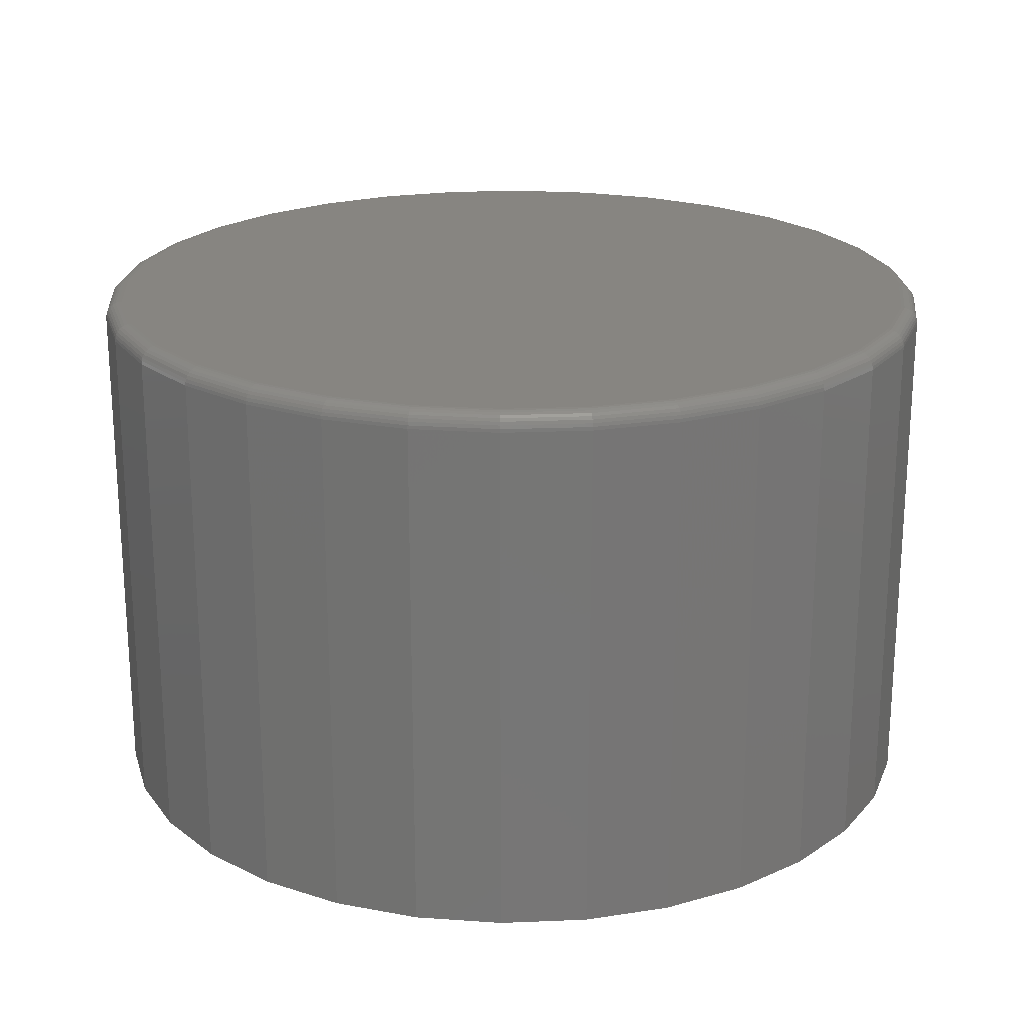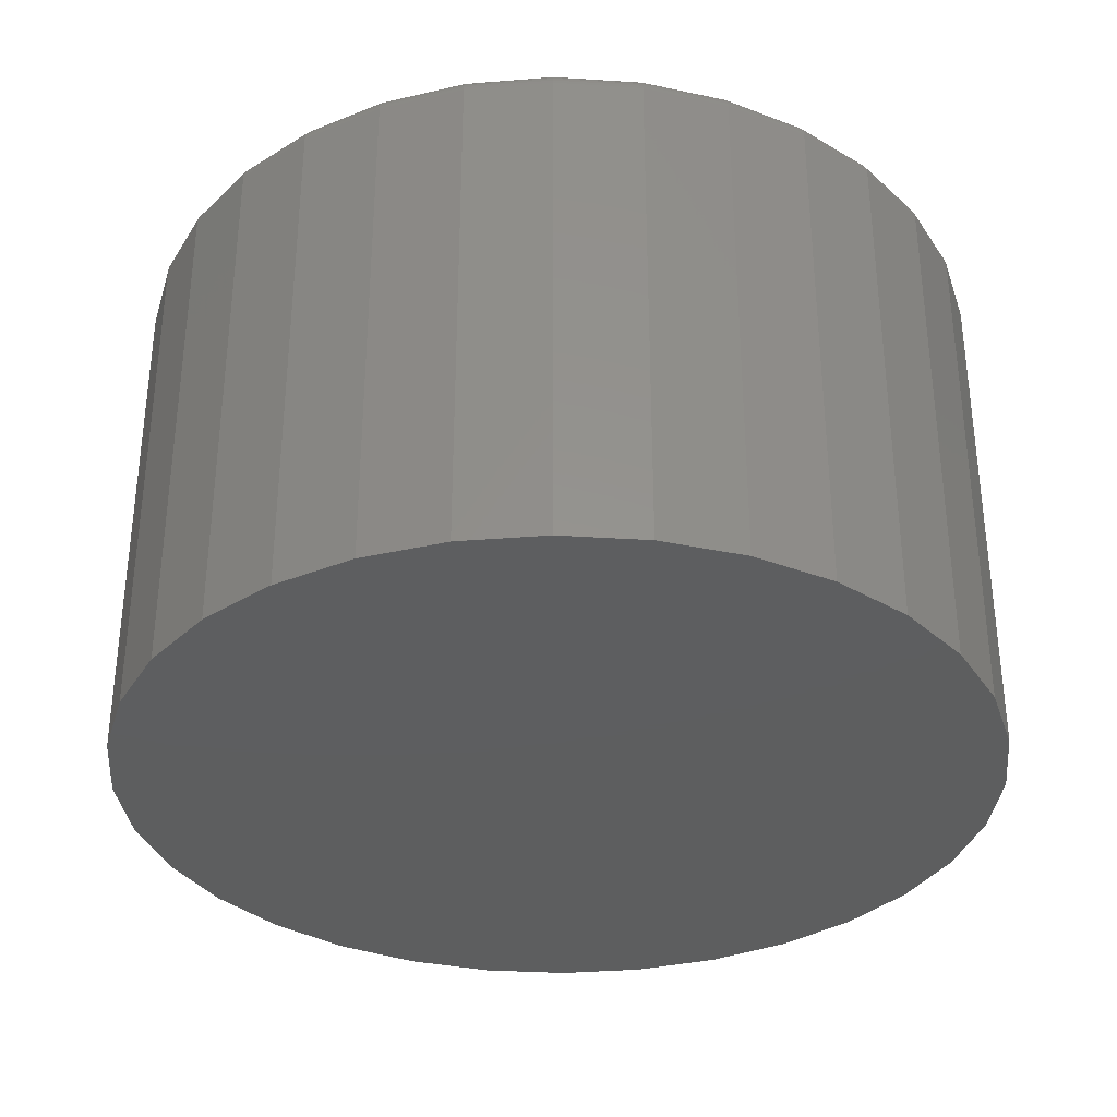
<metadata>
{"format":"stl","ext":"stl","renderer":"f3d","projection":"perspective","resolution":1024,"background":"white","views":[{"elev":21.6,"azim":80.2,"up":"+Y"},{"elev":-33.7,"azim":-145.6,"up":"+Y"}]}
</metadata>
<code>
# stl→obj: 320 verts, 636 faces
v 0.007895 8.414e-17 0.3791
v 0.08186 9.235e-17 0.3718
v -0.06607 7.593e-17 0.3718
v 0.007895 8.414e-17 -0.3791
v -0.06607 7.593e-17 -0.3718
v 0.08186 9.235e-17 -0.3718
v -0.1372 6.804e-17 -0.3503
v 0.153 1.003e-16 -0.3503
v -0.2027 6.076e-17 -0.3152
v 0.2185 1.075e-16 -0.3152
v -0.2602 5.438e-17 -0.2681
v 0.276 1.139e-16 -0.2681
v -0.3073 4.915e-17 -0.2106
v 0.3231 1.191e-16 -0.2106
v -0.3424 4.526e-17 -0.1451
v 0.3581 1.23e-16 -0.1451
v -0.3639 4.286e-17 -0.07396
v 0.3797 1.254e-16 -0.07396
v -0.3712 4.205e-17 -4.281e-16
v 0.387 1.262e-16 -1.088e-16
v -0.3639 4.286e-17 0.07396
v 0.3797 1.254e-16 0.07396
v -0.3424 4.526e-17 0.1451
v 0.3581 1.23e-16 0.1451
v -0.3073 4.915e-17 0.2106
v 0.3231 1.191e-16 0.2106
v -0.2602 5.438e-17 0.2681
v 0.276 1.139e-16 0.2681
v -0.2027 6.076e-17 0.3152
v 0.2185 1.075e-16 0.3152
v -0.1372 6.804e-17 0.3503
v 0.153 1.003e-16 0.3503
v 0.4026 -0.01562 -1.666e-15
v 0.4026 -0.4844 -1.673e-16
v 0.395 -0.01562 -0.07701
v 0.395 -0.4844 -0.07701
v 0.3726 -0.01562 -0.1511
v 0.3726 -0.4844 -0.1511
v 0.3361 -0.01562 -0.2193
v 0.3361 -0.4844 -0.2193
v 0.287 -0.01562 -0.2791
v 0.287 -0.4844 -0.2791
v 0.2272 -0.01562 -0.3282
v 0.2272 -0.4844 -0.3282
v 0.159 -0.01562 -0.3647
v 0.159 -0.4844 -0.3647
v 0.0849 -0.01562 -0.3872
v 0.0849 -0.4844 -0.3872
v 0.007895 -0.01562 -0.3947
v 0.007895 -0.4844 -0.3947
v -0.06911 -0.01562 -0.3872
v -0.06911 -0.4844 -0.3872
v -0.1432 -0.01562 -0.3647
v -0.1432 -0.4844 -0.3647
v -0.2114 -0.01562 -0.3282
v -0.2114 -0.4844 -0.3282
v -0.2712 -0.01562 -0.2791
v -0.2712 -0.4844 -0.2791
v -0.3203 -0.01562 -0.2193
v -0.3203 -0.4844 -0.2193
v -0.3568 -0.01562 -0.1511
v -0.3568 -0.4844 -0.1511
v -0.3793 -0.01562 -0.07701
v -0.3793 -0.4844 -0.07701
v -0.3868 -0.01562 1.228e-16
v -0.3868 -0.4844 1.228e-16
v -0.3793 -0.01562 0.07701
v -0.3793 -0.4844 0.07701
v -0.3568 -0.01562 0.1511
v -0.3568 -0.4844 0.1511
v -0.3203 -0.01562 0.2193
v -0.3203 -0.4844 0.2193
v -0.2712 -0.01562 0.2791
v -0.2712 -0.4844 0.2791
v -0.2114 -0.01562 0.3282
v -0.2114 -0.4844 0.3282
v -0.1432 -0.01562 0.3647
v -0.1432 -0.4844 0.3647
v -0.06911 -0.01562 0.3872
v -0.06911 -0.4844 0.3872
v 0.007895 -0.01562 0.3947
v 0.007895 -0.4844 0.3947
v 0.0849 -0.01562 0.3872
v 0.0849 -0.4844 0.3872
v 0.159 -0.01562 0.3647
v 0.159 -0.4844 0.3647
v 0.2272 -0.01562 0.3282
v 0.2272 -0.4844 0.3282
v 0.287 -0.01562 0.2791
v 0.287 -0.4844 0.2791
v 0.3361 -0.01562 0.2193
v 0.3361 -0.4844 0.2193
v 0.3726 -0.01562 0.1511
v 0.3726 -0.4844 0.1511
v 0.395 -0.01562 0.07701
v 0.395 -0.4844 0.07701
v 0.4023 -0.01258 -1.11e-16
v 0.3948 -0.01258 -0.07695
v 0.4014 -0.009646 -1.11e-16
v 0.3939 -0.009646 -0.07678
v 0.4 -0.006944 -1.11e-16
v 0.3925 -0.006944 -0.0765
v 0.3981 -0.004576 -1.388e-16
v 0.3906 -0.004576 -0.07612
v 0.3957 -0.002633 -1.11e-16
v 0.3882 -0.002633 -0.07565
v 0.393 -0.001189 -1.11e-16
v 0.3856 -0.001189 -0.07513
v 0.3901 -0.0003002 -1.11e-16
v 0.3827 -0.0003002 -0.07456
v -0.379 -0.01258 -0.07695
v -0.3865 -0.01258 -3.331e-16
v -0.3781 -0.009646 -0.07678
v -0.3857 -0.009646 -3.331e-16
v -0.3767 -0.006944 -0.0765
v -0.3842 -0.006944 -3.331e-16
v -0.3748 -0.004576 -0.07612
v -0.3823 -0.004576 -3.331e-16
v -0.3724 -0.002633 -0.07565
v -0.3799 -0.002633 -3.33e-16
v -0.3698 -0.001189 -0.07513
v -0.3772 -0.001189 -3.33e-16
v -0.3669 -0.0003002 -0.07456
v -0.3743 -0.0003002 -3.33e-16
v -0.3565 -0.01258 -0.1509
v -0.3557 -0.009646 -0.1506
v -0.3544 -0.006944 -0.1501
v -0.3526 -0.004576 -0.1493
v -0.3504 -0.002633 -0.1484
v -0.3479 -0.001189 -0.1474
v -0.3452 -0.0003002 -0.1462
v -0.3201 -0.01258 -0.2191
v -0.3193 -0.009646 -0.2186
v -0.3181 -0.006944 -0.2178
v -0.3165 -0.004576 -0.2168
v -0.3145 -0.002633 -0.2154
v -0.3123 -0.001189 -0.2139
v -0.3099 -0.0003002 -0.2123
v -0.271 -0.01258 -0.2789
v -0.2704 -0.009646 -0.2783
v -0.2694 -0.006944 -0.2773
v -0.268 -0.004576 -0.2759
v -0.2663 -0.002633 -0.2742
v -0.2644 -0.001189 -0.2723
v -0.2623 -0.0003002 -0.2702
v -0.2112 -0.01258 -0.328
v -0.2107 -0.009646 -0.3272
v -0.2099 -0.006944 -0.326
v -0.2089 -0.004576 -0.3244
v -0.2076 -0.002633 -0.3224
v -0.2061 -0.001189 -0.3202
v -0.2044 -0.0003002 -0.3178
v -0.143 -0.01258 -0.3644
v -0.1427 -0.009646 -0.3636
v -0.1422 -0.006944 -0.3623
v -0.1414 -0.004576 -0.3605
v -0.1405 -0.002633 -0.3583
v -0.1395 -0.001189 -0.3558
v -0.1384 -0.0003002 -0.3531
v -0.06906 -0.01258 -0.3869
v -0.06888 -0.009646 -0.386
v -0.0686 -0.006944 -0.3846
v -0.06822 -0.004576 -0.3827
v -0.06776 -0.002633 -0.3803
v -0.06723 -0.001189 -0.3777
v -0.06666 -0.0003002 -0.3748
v 0.007895 -0.01258 -0.3944
v 0.007895 -0.009646 -0.3935
v 0.007895 -0.006944 -0.3921
v 0.007895 -0.004576 -0.3902
v 0.007895 -0.002633 -0.3878
v 0.007895 -0.001189 -0.3851
v 0.007895 -0.0003002 -0.3822
v 0.08485 -0.01258 -0.3869
v 0.08467 -0.009646 -0.386
v 0.08439 -0.006944 -0.3846
v 0.08401 -0.004576 -0.3827
v 0.08355 -0.002633 -0.3803
v 0.08302 -0.001189 -0.3777
v 0.08245 -0.0003002 -0.3748
v 0.1588 -0.01258 -0.3644
v 0.1585 -0.009646 -0.3636
v 0.1579 -0.006944 -0.3623
v 0.1572 -0.004576 -0.3605
v 0.1563 -0.002633 -0.3583
v 0.1553 -0.001189 -0.3558
v 0.1541 -0.0003002 -0.3531
v 0.227 -0.01258 -0.328
v 0.2265 -0.009646 -0.3272
v 0.2257 -0.006944 -0.326
v 0.2247 -0.004576 -0.3244
v 0.2233 -0.002633 -0.3224
v 0.2218 -0.001189 -0.3202
v 0.2202 -0.0003002 -0.3178
v 0.2868 -0.01258 -0.2789
v 0.2862 -0.009646 -0.2783
v 0.2852 -0.006944 -0.2773
v 0.2838 -0.004576 -0.2759
v 0.2821 -0.002633 -0.2742
v 0.2802 -0.001189 -0.2723
v 0.2781 -0.0003002 -0.2702
v 0.3359 -0.01258 -0.2191
v 0.3351 -0.009646 -0.2186
v 0.3339 -0.006944 -0.2178
v 0.3323 -0.004576 -0.2168
v 0.3303 -0.002633 -0.2154
v 0.3281 -0.001189 -0.2139
v 0.3256 -0.0003002 -0.2123
v 0.3723 -0.01258 -0.1509
v 0.3715 -0.009646 -0.1506
v 0.3702 -0.006944 -0.1501
v 0.3684 -0.004576 -0.1493
v 0.3662 -0.002633 -0.1484
v 0.3637 -0.001189 -0.1474
v 0.361 -0.0003002 -0.1462
v -0.379 -0.01258 0.07695
v -0.3781 -0.009646 0.07678
v -0.3767 -0.006944 0.0765
v -0.3748 -0.004576 0.07612
v -0.3724 -0.002633 0.07565
v -0.3698 -0.001189 0.07513
v -0.3669 -0.0003002 0.07456
v 0.3948 -0.01258 0.07695
v 0.3939 -0.009646 0.07678
v 0.3925 -0.006944 0.0765
v 0.3906 -0.004576 0.07612
v 0.3882 -0.002633 0.07565
v 0.3856 -0.001189 0.07513
v 0.3827 -0.0003002 0.07456
v 0.3723 -0.01258 0.1509
v 0.3715 -0.009646 0.1506
v 0.3702 -0.006944 0.1501
v 0.3684 -0.004576 0.1493
v 0.3662 -0.002633 0.1484
v 0.3637 -0.001189 0.1474
v 0.361 -0.0003002 0.1462
v 0.3359 -0.01258 0.2191
v 0.3351 -0.009646 0.2186
v 0.3339 -0.006944 0.2178
v 0.3323 -0.004576 0.2168
v 0.3303 -0.002633 0.2154
v 0.3281 -0.001189 0.2139
v 0.3256 -0.0003002 0.2123
v 0.2868 -0.01258 0.2789
v 0.2862 -0.009646 0.2783
v 0.2852 -0.006944 0.2773
v 0.2838 -0.004576 0.2759
v 0.2821 -0.002633 0.2742
v 0.2802 -0.001189 0.2723
v 0.2781 -0.0003002 0.2702
v 0.227 -0.01258 0.328
v 0.2265 -0.009646 0.3272
v 0.2257 -0.006944 0.326
v 0.2247 -0.004576 0.3244
v 0.2233 -0.002633 0.3224
v 0.2218 -0.001189 0.3202
v 0.2202 -0.0003002 0.3178
v 0.1588 -0.01258 0.3644
v 0.1585 -0.009646 0.3636
v 0.1579 -0.006944 0.3623
v 0.1572 -0.004576 0.3605
v 0.1563 -0.002633 0.3583
v 0.1553 -0.001189 0.3558
v 0.1541 -0.0003002 0.3531
v 0.08485 -0.01258 0.3869
v 0.08467 -0.009646 0.386
v 0.08439 -0.006944 0.3846
v 0.08401 -0.004576 0.3827
v 0.08355 -0.002633 0.3803
v 0.08302 -0.001189 0.3777
v 0.08245 -0.0003002 0.3748
v 0.007895 -0.01258 0.3944
v 0.007895 -0.009646 0.3935
v 0.007895 -0.006944 0.3921
v 0.007895 -0.004576 0.3902
v 0.007895 -0.002633 0.3878
v 0.007895 -0.001189 0.3851
v 0.007895 -0.0003002 0.3822
v -0.06906 -0.01258 0.3869
v -0.06888 -0.009646 0.386
v -0.0686 -0.006944 0.3846
v -0.06822 -0.004576 0.3827
v -0.06776 -0.002633 0.3803
v -0.06723 -0.001189 0.3777
v -0.06666 -0.0003002 0.3748
v -0.143 -0.01258 0.3644
v -0.1427 -0.009646 0.3636
v -0.1422 -0.006944 0.3623
v -0.1414 -0.004576 0.3605
v -0.1405 -0.002633 0.3583
v -0.1395 -0.001189 0.3558
v -0.1384 -0.0003002 0.3531
v -0.2112 -0.01258 0.328
v -0.2107 -0.009646 0.3272
v -0.2099 -0.006944 0.326
v -0.2089 -0.004576 0.3244
v -0.2076 -0.002633 0.3224
v -0.2061 -0.001189 0.3202
v -0.2044 -0.0003002 0.3178
v -0.271 -0.01258 0.2789
v -0.2704 -0.009646 0.2783
v -0.2694 -0.006944 0.2773
v -0.268 -0.004576 0.2759
v -0.2663 -0.002633 0.2742
v -0.2644 -0.001189 0.2723
v -0.2623 -0.0003002 0.2702
v -0.3201 -0.01258 0.2191
v -0.3193 -0.009646 0.2186
v -0.3181 -0.006944 0.2178
v -0.3165 -0.004576 0.2168
v -0.3145 -0.002633 0.2154
v -0.3123 -0.001189 0.2139
v -0.3099 -0.0003002 0.2123
v -0.3565 -0.01258 0.1509
v -0.3557 -0.009646 0.1506
v -0.3544 -0.006944 0.1501
v -0.3526 -0.004576 0.1493
v -0.3504 -0.002633 0.1484
v -0.3479 -0.001189 0.1474
v -0.3452 -0.0003002 0.1462
f 1 2 3
f 4 5 6
f 6 5 7
f 6 7 8
f 8 7 9
f 8 9 10
f 10 9 11
f 10 11 12
f 12 11 13
f 12 13 14
f 14 13 15
f 14 15 16
f 16 15 17
f 16 17 18
f 18 17 19
f 18 19 20
f 20 19 21
f 20 21 22
f 22 21 23
f 22 23 24
f 24 23 25
f 24 25 26
f 26 25 27
f 26 27 28
f 28 27 29
f 28 29 30
f 30 29 31
f 30 31 32
f 32 31 3
f 32 3 2
f 33 34 35
f 35 34 36
f 35 36 37
f 37 36 38
f 37 38 39
f 39 38 40
f 39 40 41
f 41 40 42
f 41 42 43
f 43 42 44
f 43 44 45
f 45 44 46
f 45 46 47
f 47 46 48
f 47 48 49
f 49 48 50
f 49 50 51
f 51 50 52
f 51 52 53
f 53 52 54
f 53 54 55
f 55 54 56
f 55 56 57
f 57 56 58
f 57 58 59
f 59 58 60
f 59 60 61
f 61 60 62
f 61 62 63
f 63 62 64
f 63 64 65
f 65 64 66
f 65 66 67
f 67 66 68
f 67 68 69
f 69 68 70
f 69 70 71
f 71 70 72
f 71 72 73
f 73 72 74
f 73 74 75
f 75 74 76
f 75 76 77
f 77 76 78
f 77 78 79
f 79 78 80
f 79 80 81
f 81 80 82
f 81 82 83
f 83 82 84
f 83 84 85
f 85 84 86
f 85 86 87
f 87 86 88
f 87 88 89
f 89 88 90
f 89 90 91
f 91 90 92
f 91 92 93
f 93 92 94
f 93 94 95
f 95 94 96
f 95 96 33
f 33 96 34
f 33 35 97
f 97 35 98
f 97 98 99
f 99 98 100
f 99 100 101
f 101 100 102
f 101 102 103
f 103 102 104
f 103 104 105
f 105 104 106
f 105 106 107
f 107 106 108
f 107 108 109
f 109 108 110
f 109 110 20
f 20 110 18
f 63 65 111
f 111 65 112
f 111 112 113
f 113 112 114
f 113 114 115
f 115 114 116
f 115 116 117
f 117 116 118
f 117 118 119
f 119 118 120
f 119 120 121
f 121 120 122
f 121 122 123
f 123 122 124
f 123 124 17
f 17 124 19
f 61 63 125
f 125 63 111
f 125 111 126
f 126 111 113
f 126 113 127
f 127 113 115
f 127 115 128
f 128 115 117
f 128 117 129
f 129 117 119
f 129 119 130
f 130 119 121
f 130 121 131
f 131 121 123
f 131 123 15
f 15 123 17
f 59 61 132
f 132 61 125
f 132 125 133
f 133 125 126
f 133 126 134
f 134 126 127
f 134 127 135
f 135 127 128
f 135 128 136
f 136 128 129
f 136 129 137
f 137 129 130
f 137 130 138
f 138 130 131
f 138 131 13
f 13 131 15
f 57 59 139
f 139 59 132
f 139 132 140
f 140 132 133
f 140 133 141
f 141 133 134
f 141 134 142
f 142 134 135
f 142 135 143
f 143 135 136
f 143 136 144
f 144 136 137
f 144 137 145
f 145 137 138
f 145 138 11
f 11 138 13
f 55 57 146
f 146 57 139
f 146 139 147
f 147 139 140
f 147 140 148
f 148 140 141
f 148 141 149
f 149 141 142
f 149 142 150
f 150 142 143
f 150 143 151
f 151 143 144
f 151 144 152
f 152 144 145
f 152 145 9
f 9 145 11
f 53 55 153
f 153 55 146
f 153 146 154
f 154 146 147
f 154 147 155
f 155 147 148
f 155 148 156
f 156 148 149
f 156 149 157
f 157 149 150
f 157 150 158
f 158 150 151
f 158 151 159
f 159 151 152
f 159 152 7
f 7 152 9
f 51 53 160
f 160 53 153
f 160 153 161
f 161 153 154
f 161 154 162
f 162 154 155
f 162 155 163
f 163 155 156
f 163 156 164
f 164 156 157
f 164 157 165
f 165 157 158
f 165 158 166
f 166 158 159
f 166 159 5
f 5 159 7
f 49 51 167
f 167 51 160
f 167 160 168
f 168 160 161
f 168 161 169
f 169 161 162
f 169 162 170
f 170 162 163
f 170 163 171
f 171 163 164
f 171 164 172
f 172 164 165
f 172 165 173
f 173 165 166
f 173 166 4
f 4 166 5
f 47 49 174
f 174 49 167
f 174 167 175
f 175 167 168
f 175 168 176
f 176 168 169
f 176 169 177
f 177 169 170
f 177 170 178
f 178 170 171
f 178 171 179
f 179 171 172
f 179 172 180
f 180 172 173
f 180 173 6
f 6 173 4
f 45 47 181
f 181 47 174
f 181 174 182
f 182 174 175
f 182 175 183
f 183 175 176
f 183 176 184
f 184 176 177
f 184 177 185
f 185 177 178
f 185 178 186
f 186 178 179
f 186 179 187
f 187 179 180
f 187 180 8
f 8 180 6
f 43 45 188
f 188 45 181
f 188 181 189
f 189 181 182
f 189 182 190
f 190 182 183
f 190 183 191
f 191 183 184
f 191 184 192
f 192 184 185
f 192 185 193
f 193 185 186
f 193 186 194
f 194 186 187
f 194 187 10
f 10 187 8
f 41 43 195
f 195 43 188
f 195 188 196
f 196 188 189
f 196 189 197
f 197 189 190
f 197 190 198
f 198 190 191
f 198 191 199
f 199 191 192
f 199 192 200
f 200 192 193
f 200 193 201
f 201 193 194
f 201 194 12
f 12 194 10
f 39 41 202
f 202 41 195
f 202 195 203
f 203 195 196
f 203 196 204
f 204 196 197
f 204 197 205
f 205 197 198
f 205 198 206
f 206 198 199
f 206 199 207
f 207 199 200
f 207 200 208
f 208 200 201
f 208 201 14
f 14 201 12
f 37 39 209
f 209 39 202
f 209 202 210
f 210 202 203
f 210 203 211
f 211 203 204
f 211 204 212
f 212 204 205
f 212 205 213
f 213 205 206
f 213 206 214
f 214 206 207
f 214 207 215
f 215 207 208
f 215 208 16
f 16 208 14
f 35 37 98
f 98 37 209
f 98 209 100
f 100 209 210
f 100 210 102
f 102 210 211
f 102 211 104
f 104 211 212
f 104 212 106
f 106 212 213
f 106 213 108
f 108 213 214
f 108 214 110
f 110 214 215
f 110 215 18
f 18 215 16
f 65 67 112
f 112 67 216
f 112 216 114
f 114 216 217
f 114 217 116
f 116 217 218
f 116 218 118
f 118 218 219
f 118 219 120
f 120 219 220
f 120 220 122
f 122 220 221
f 122 221 124
f 124 221 222
f 124 222 19
f 19 222 21
f 95 33 223
f 223 33 97
f 223 97 224
f 224 97 99
f 224 99 225
f 225 99 101
f 225 101 226
f 226 101 103
f 226 103 227
f 227 103 105
f 227 105 228
f 228 105 107
f 228 107 229
f 229 107 109
f 229 109 22
f 22 109 20
f 93 95 230
f 230 95 223
f 230 223 231
f 231 223 224
f 231 224 232
f 232 224 225
f 232 225 233
f 233 225 226
f 233 226 234
f 234 226 227
f 234 227 235
f 235 227 228
f 235 228 236
f 236 228 229
f 236 229 24
f 24 229 22
f 91 93 237
f 237 93 230
f 237 230 238
f 238 230 231
f 238 231 239
f 239 231 232
f 239 232 240
f 240 232 233
f 240 233 241
f 241 233 234
f 241 234 242
f 242 234 235
f 242 235 243
f 243 235 236
f 243 236 26
f 26 236 24
f 89 91 244
f 244 91 237
f 244 237 245
f 245 237 238
f 245 238 246
f 246 238 239
f 246 239 247
f 247 239 240
f 247 240 248
f 248 240 241
f 248 241 249
f 249 241 242
f 249 242 250
f 250 242 243
f 250 243 28
f 28 243 26
f 87 89 251
f 251 89 244
f 251 244 252
f 252 244 245
f 252 245 253
f 253 245 246
f 253 246 254
f 254 246 247
f 254 247 255
f 255 247 248
f 255 248 256
f 256 248 249
f 256 249 257
f 257 249 250
f 257 250 30
f 30 250 28
f 85 87 258
f 258 87 251
f 258 251 259
f 259 251 252
f 259 252 260
f 260 252 253
f 260 253 261
f 261 253 254
f 261 254 262
f 262 254 255
f 262 255 263
f 263 255 256
f 263 256 264
f 264 256 257
f 264 257 32
f 32 257 30
f 83 85 265
f 265 85 258
f 265 258 266
f 266 258 259
f 266 259 267
f 267 259 260
f 267 260 268
f 268 260 261
f 268 261 269
f 269 261 262
f 269 262 270
f 270 262 263
f 270 263 271
f 271 263 264
f 271 264 2
f 2 264 32
f 81 83 272
f 272 83 265
f 272 265 273
f 273 265 266
f 273 266 274
f 274 266 267
f 274 267 275
f 275 267 268
f 275 268 276
f 276 268 269
f 276 269 277
f 277 269 270
f 277 270 278
f 278 270 271
f 278 271 1
f 1 271 2
f 79 81 279
f 279 81 272
f 279 272 280
f 280 272 273
f 280 273 281
f 281 273 274
f 281 274 282
f 282 274 275
f 282 275 283
f 283 275 276
f 283 276 284
f 284 276 277
f 284 277 285
f 285 277 278
f 285 278 3
f 3 278 1
f 77 79 286
f 286 79 279
f 286 279 287
f 287 279 280
f 287 280 288
f 288 280 281
f 288 281 289
f 289 281 282
f 289 282 290
f 290 282 283
f 290 283 291
f 291 283 284
f 291 284 292
f 292 284 285
f 292 285 31
f 31 285 3
f 75 77 293
f 293 77 286
f 293 286 294
f 294 286 287
f 294 287 295
f 295 287 288
f 295 288 296
f 296 288 289
f 296 289 297
f 297 289 290
f 297 290 298
f 298 290 291
f 298 291 299
f 299 291 292
f 299 292 29
f 29 292 31
f 73 75 300
f 300 75 293
f 300 293 301
f 301 293 294
f 301 294 302
f 302 294 295
f 302 295 303
f 303 295 296
f 303 296 304
f 304 296 297
f 304 297 305
f 305 297 298
f 305 298 306
f 306 298 299
f 306 299 27
f 27 299 29
f 71 73 307
f 307 73 300
f 307 300 308
f 308 300 301
f 308 301 309
f 309 301 302
f 309 302 310
f 310 302 303
f 310 303 311
f 311 303 304
f 311 304 312
f 312 304 305
f 312 305 313
f 313 305 306
f 313 306 25
f 25 306 27
f 69 71 314
f 314 71 307
f 314 307 315
f 315 307 308
f 315 308 316
f 316 308 309
f 316 309 317
f 317 309 310
f 317 310 318
f 318 310 311
f 318 311 319
f 319 311 312
f 319 312 320
f 320 312 313
f 320 313 23
f 23 313 25
f 67 69 216
f 216 69 314
f 216 314 217
f 217 314 315
f 217 315 218
f 218 315 316
f 218 316 219
f 219 316 317
f 219 317 220
f 220 317 318
f 220 318 221
f 221 318 319
f 221 319 222
f 222 319 320
f 222 320 21
f 21 320 23
f 80 84 82
f 84 80 86
f 86 80 78
f 86 78 88
f 88 78 76
f 88 76 90
f 90 76 74
f 90 74 92
f 92 74 72
f 92 72 94
f 94 72 70
f 94 70 96
f 96 70 68
f 96 68 34
f 34 68 66
f 34 66 36
f 36 66 64
f 36 64 38
f 38 64 62
f 38 62 40
f 40 62 60
f 40 60 42
f 42 60 58
f 42 58 44
f 44 58 56
f 44 56 46
f 46 56 54
f 46 54 48
f 48 54 52
f 48 52 50

</code>
